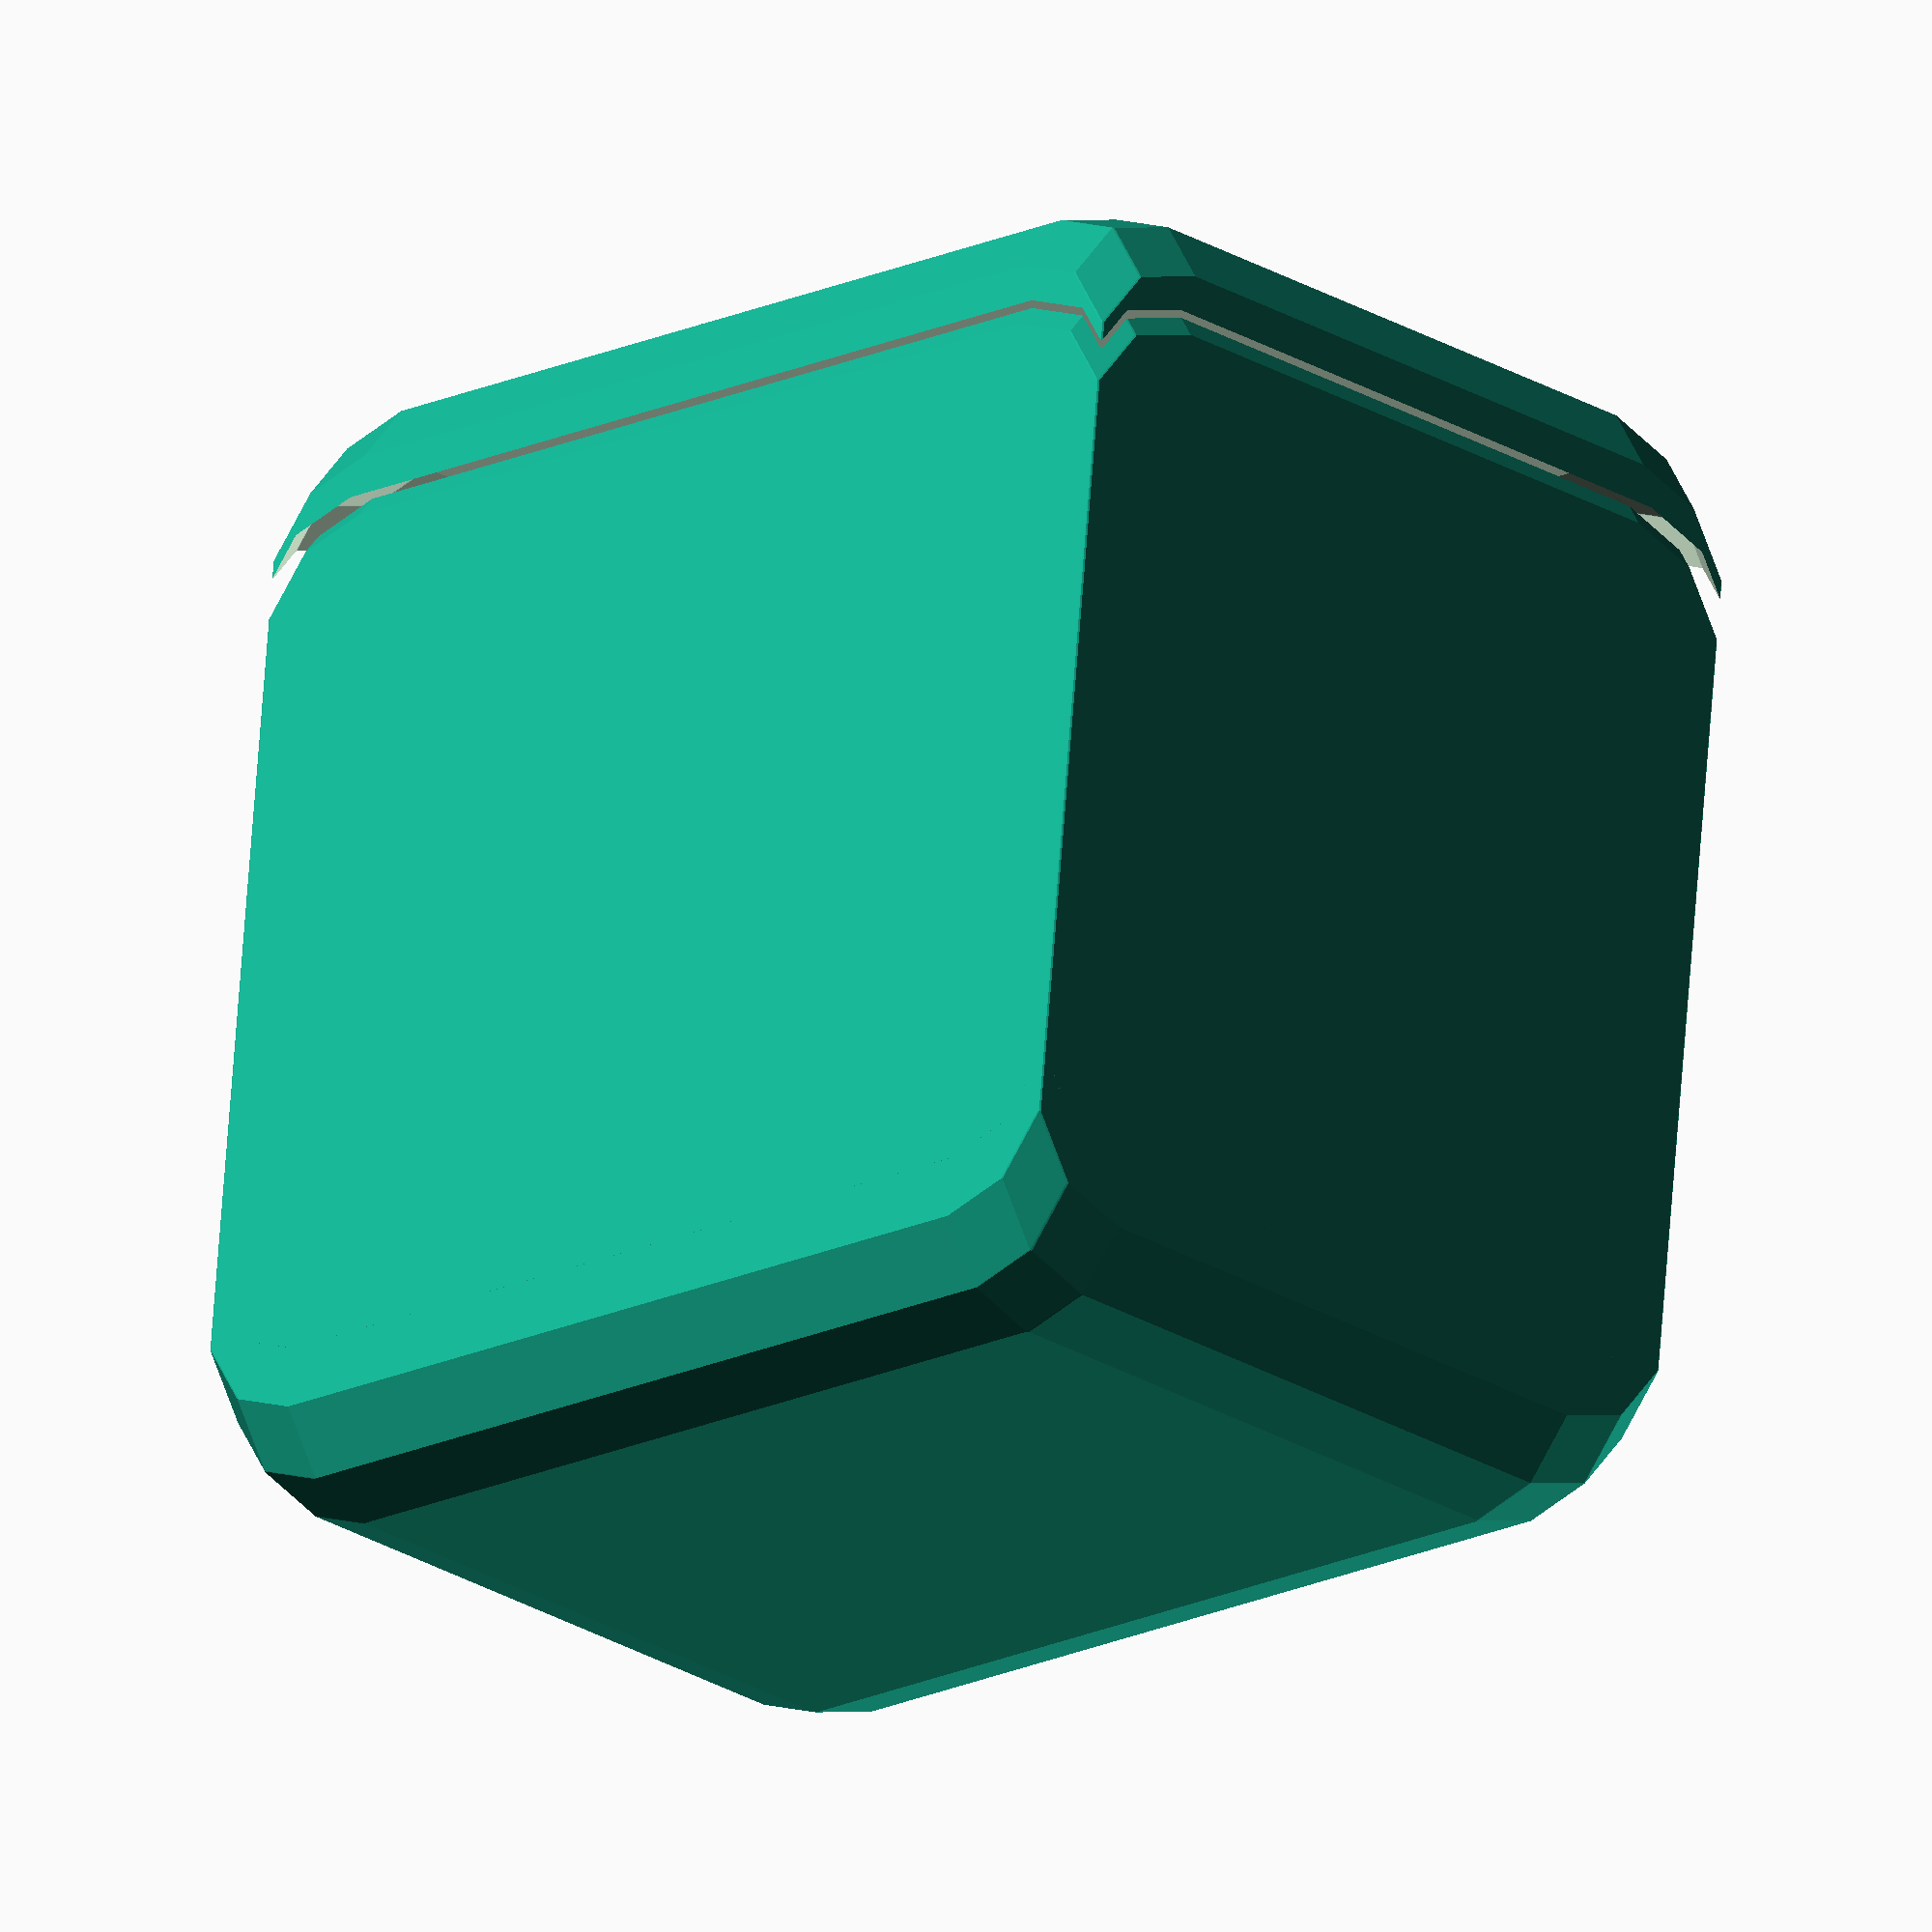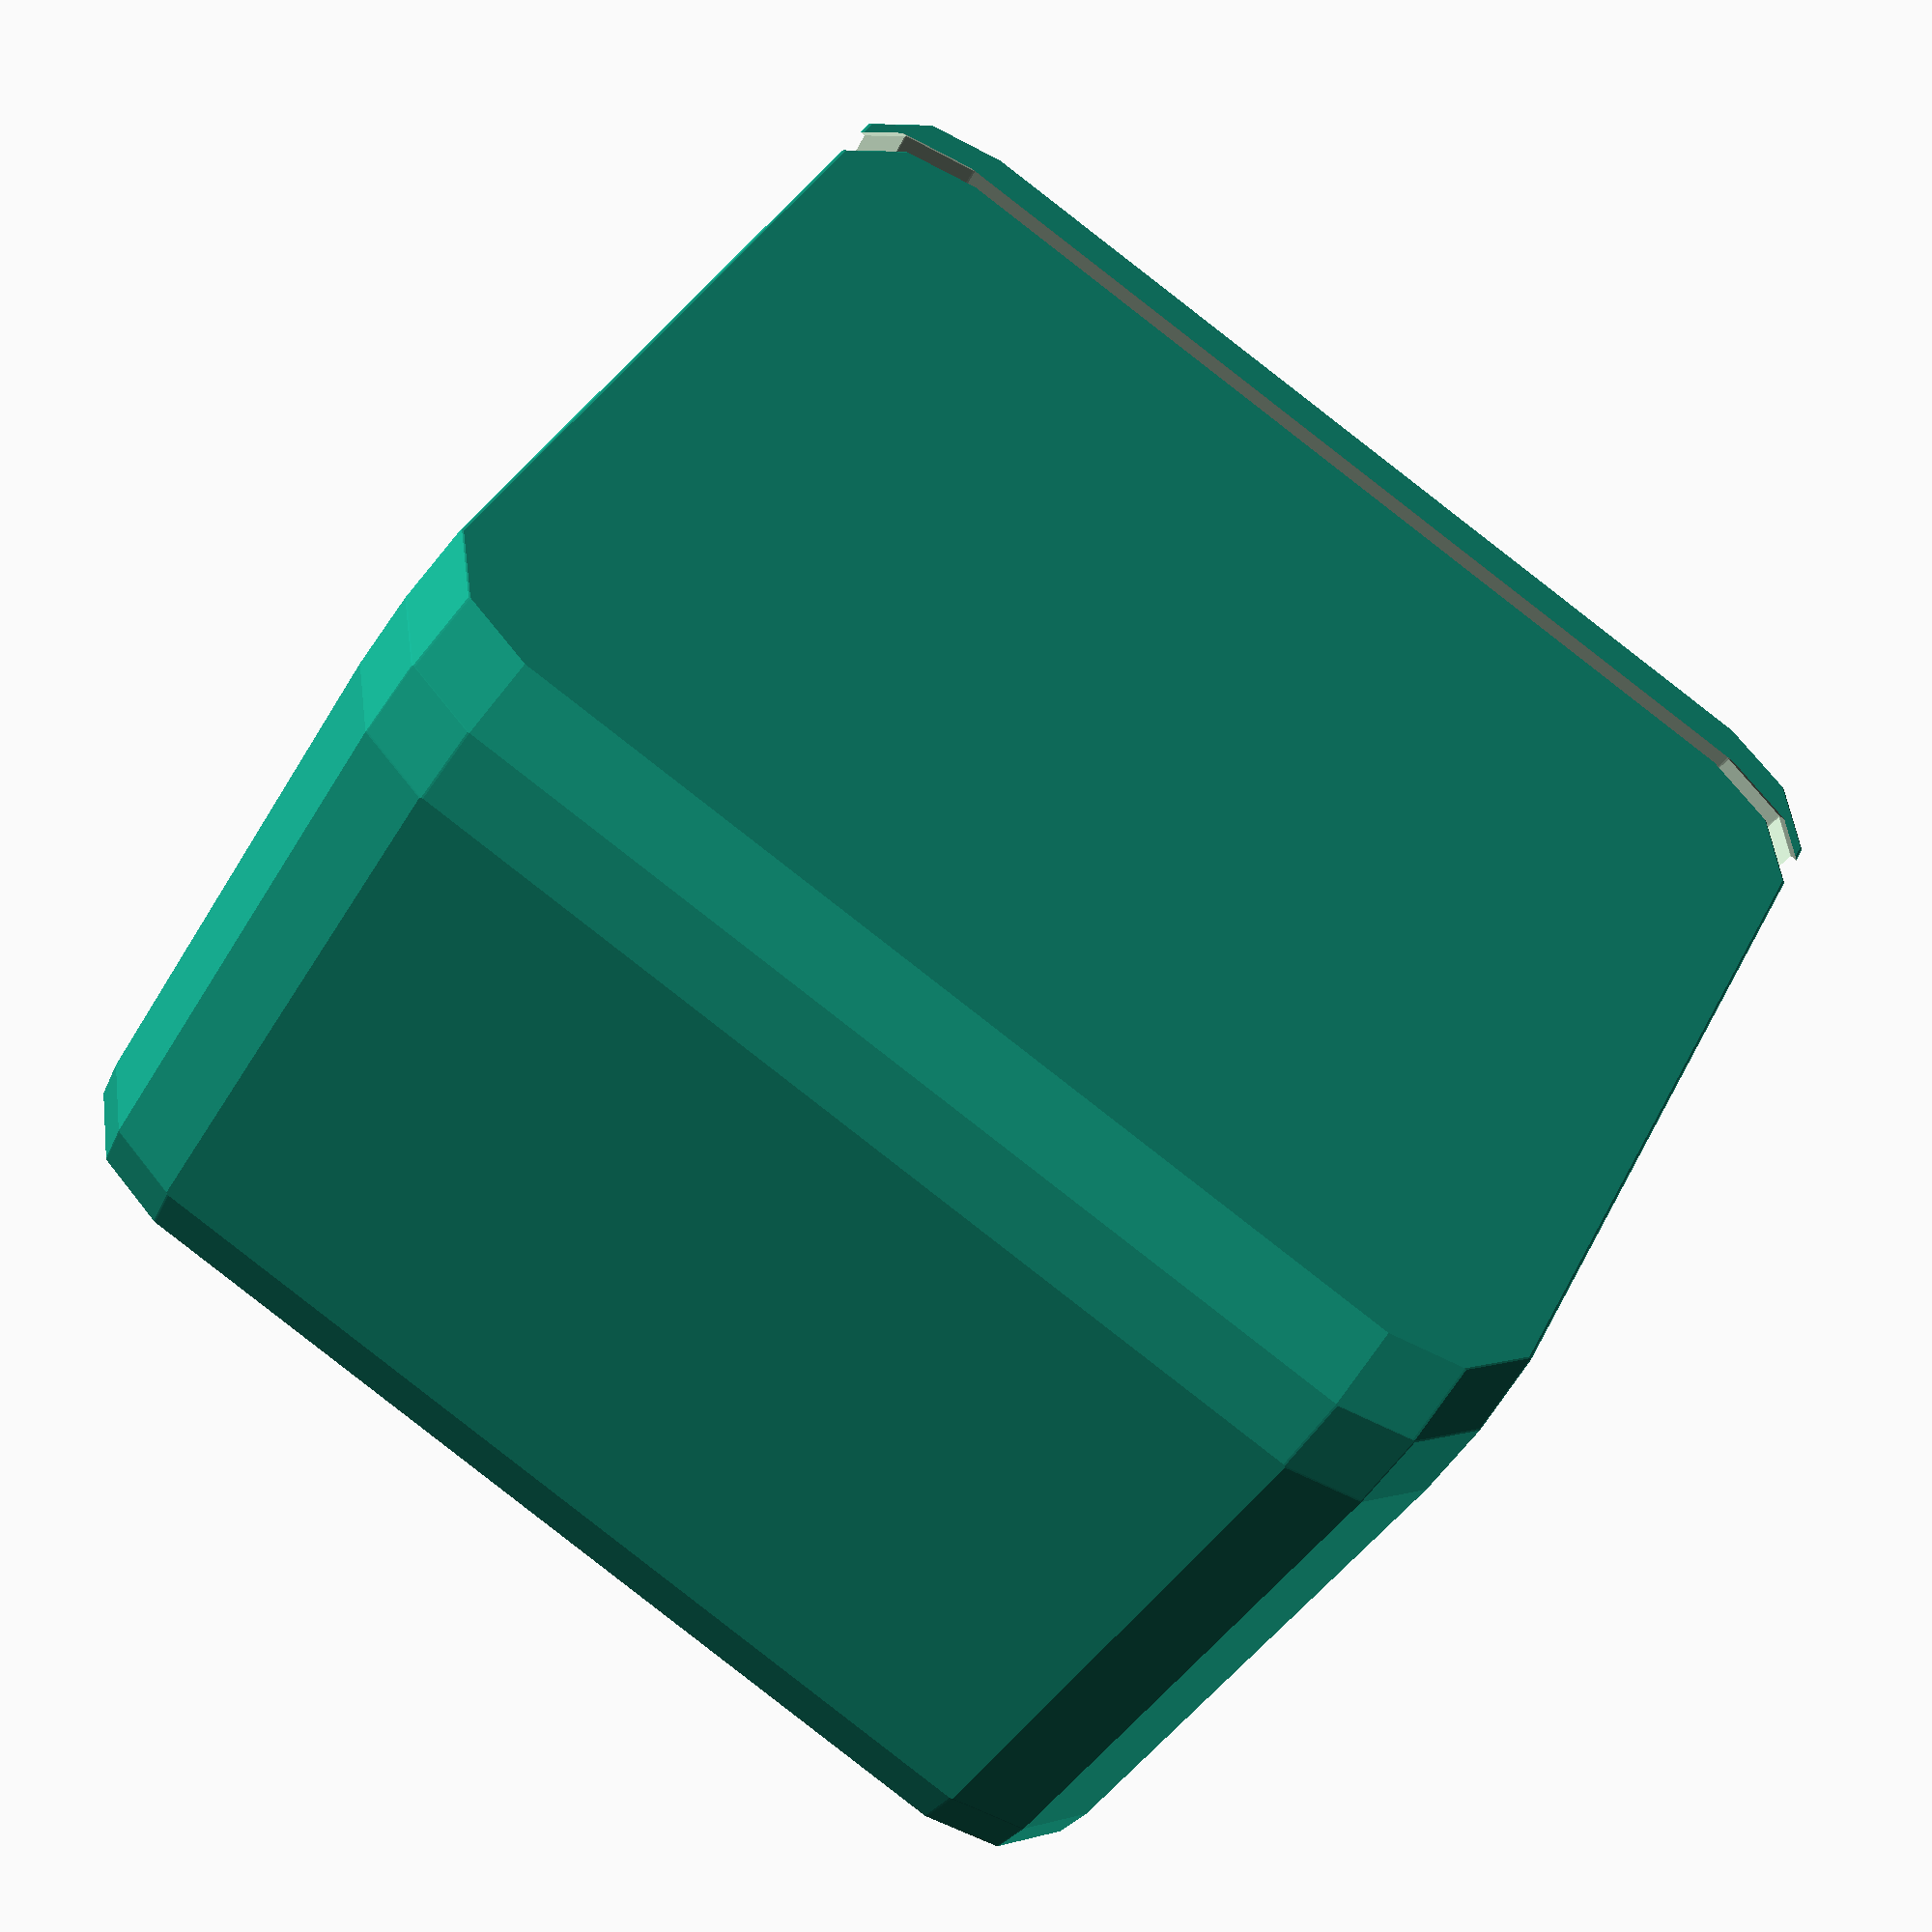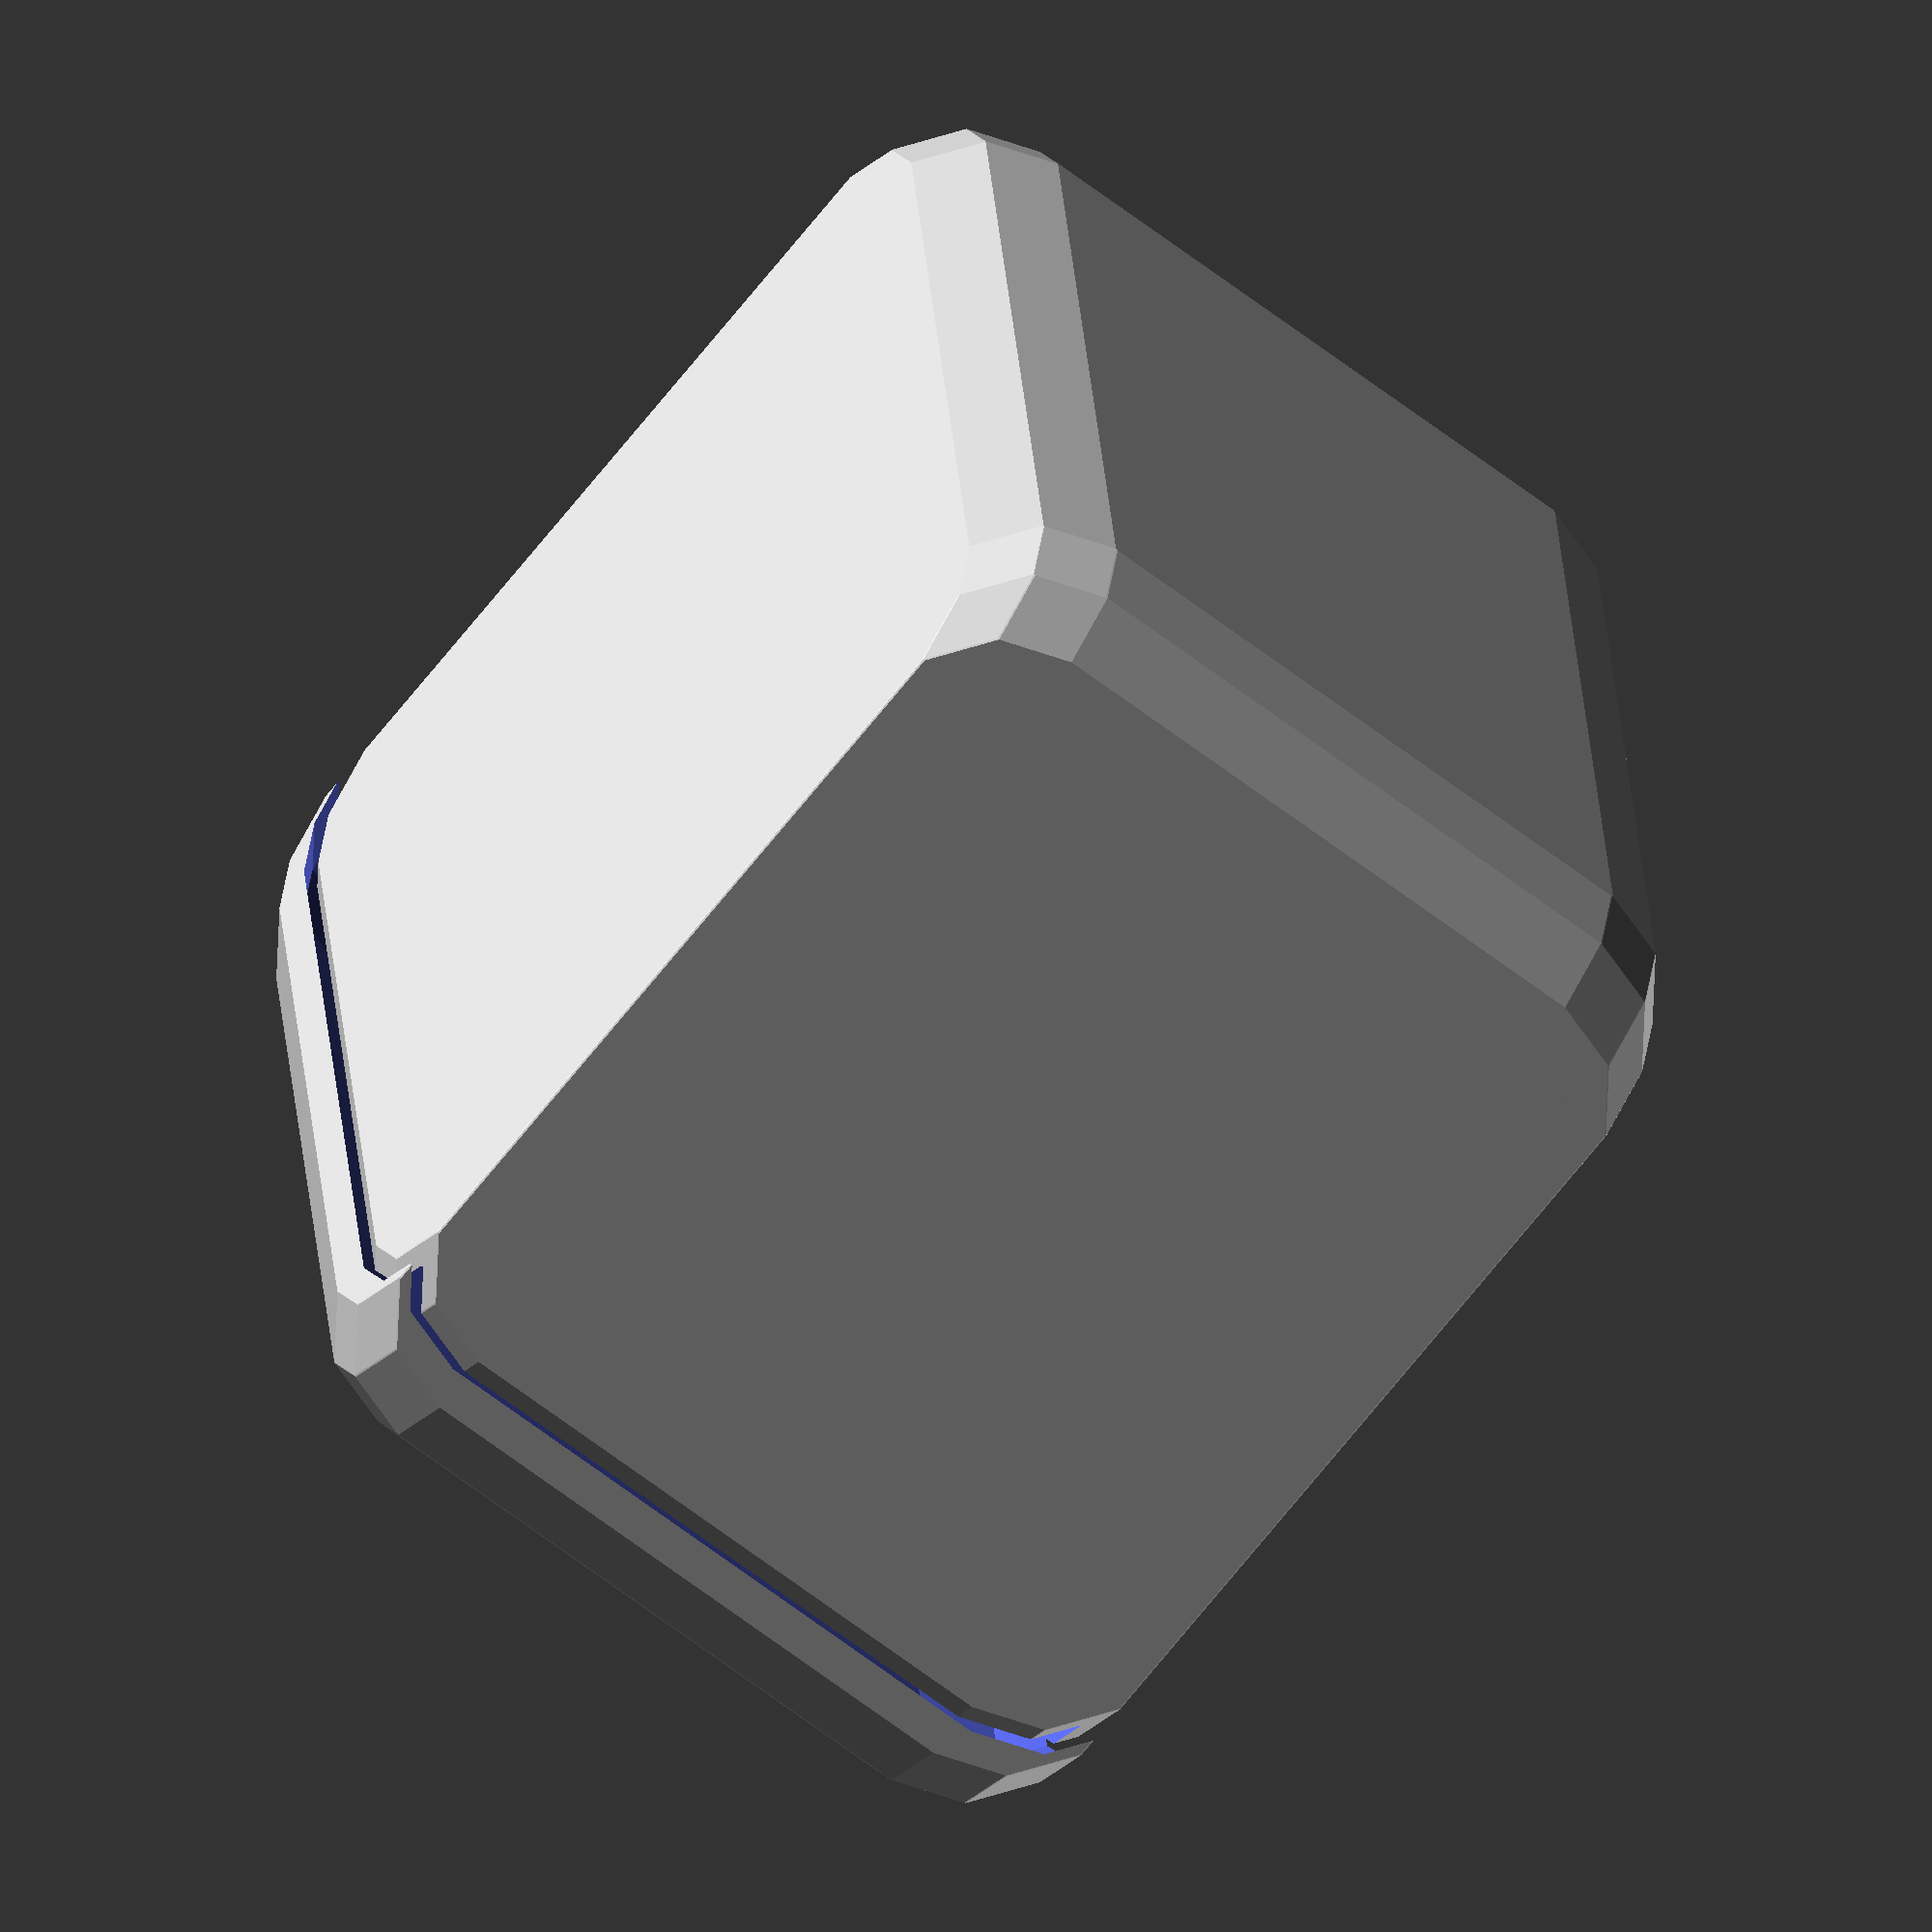
<openscad>
faccette=10;

difference()
{

minkowski()
{	
	
	cube([20,30,20],center=true);
	cylinder(h=0.1, r=0.1,center=true, $fn=faccette);
	rotate([90,90,0])cylinder(h=0.1, r=4,center=true, $fn=faccette);
	rotate([0,90,0])cylinder(h=0.1, r=4,center=true, $fn=faccette);
	
}
translate([0,0,2])
minkowski()
{	
	
	cube([19,29,19.9], center=true);
	cylinder(h=0.1, r=0.1,center=true, $fn=faccette);
	rotate([90,90,0])cylinder(h=0.1, r=4,center=true, $fn=faccette);
	rotate([0,90,0])cylinder(h=0.1, r=4,center=true, $fn=faccette);
	
}
}

difference()
{

minkowski()
{	
	translate([0,0,2])
	cube([20,30,20], center=true);
	cylinder(h=0.1, r=0.1,center=true, $fn=faccette);
	rotate([90,90,0])cylinder(h=0.1, r=4,center=true, $fn=faccette);
	rotate([0,90,0])cylinder(h=0.1, r=4,center=true, $fn=faccette);
	
}

minkowski()
{	
	
	cube([21,31,20],center=true);
	cylinder(h=0.1, r=0.1,center=true, $fn=faccette);
	rotate([90,90,0])cylinder(h=0.1, r=4,center=true, $fn=faccette);
	rotate([0,90,0])cylinder(h=0.1, r=4,center=true, $fn=faccette);
	
}
}

</openscad>
<views>
elev=290.7 azim=135.4 roll=184.3 proj=o view=solid
elev=143.3 azim=239.9 roll=336.0 proj=p view=wireframe
elev=248.7 azim=4.5 roll=38.3 proj=o view=solid
</views>
